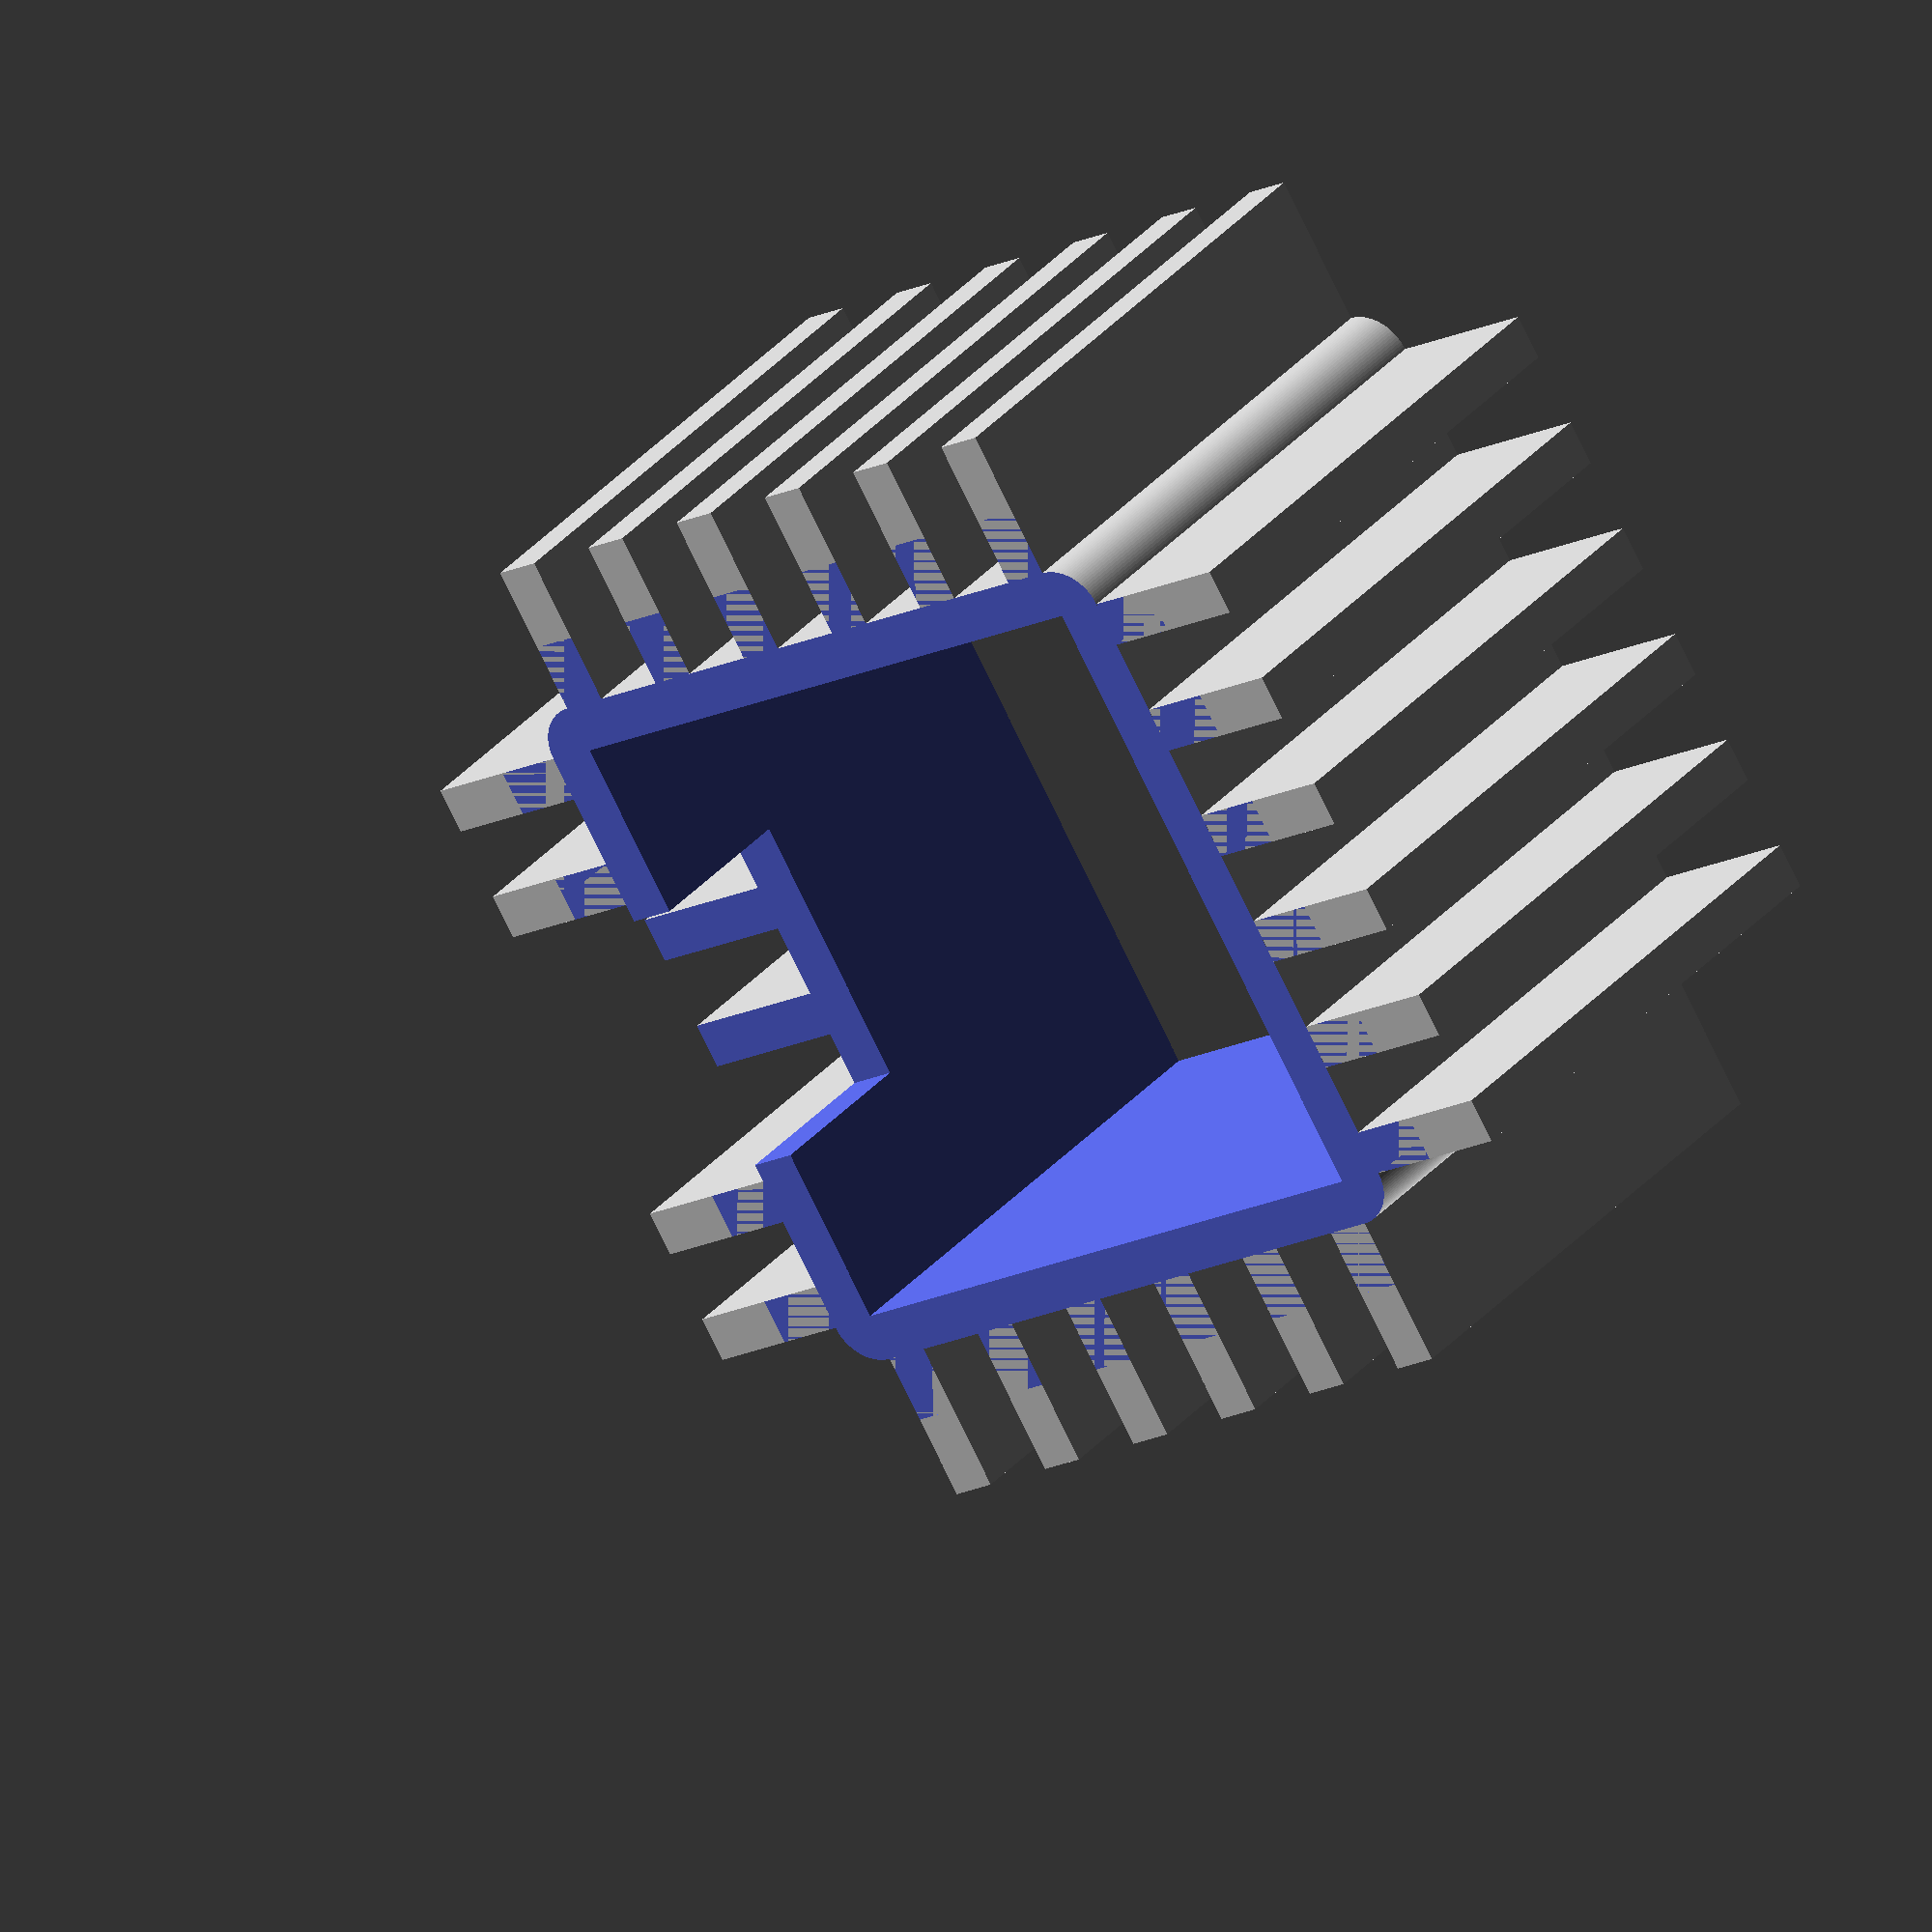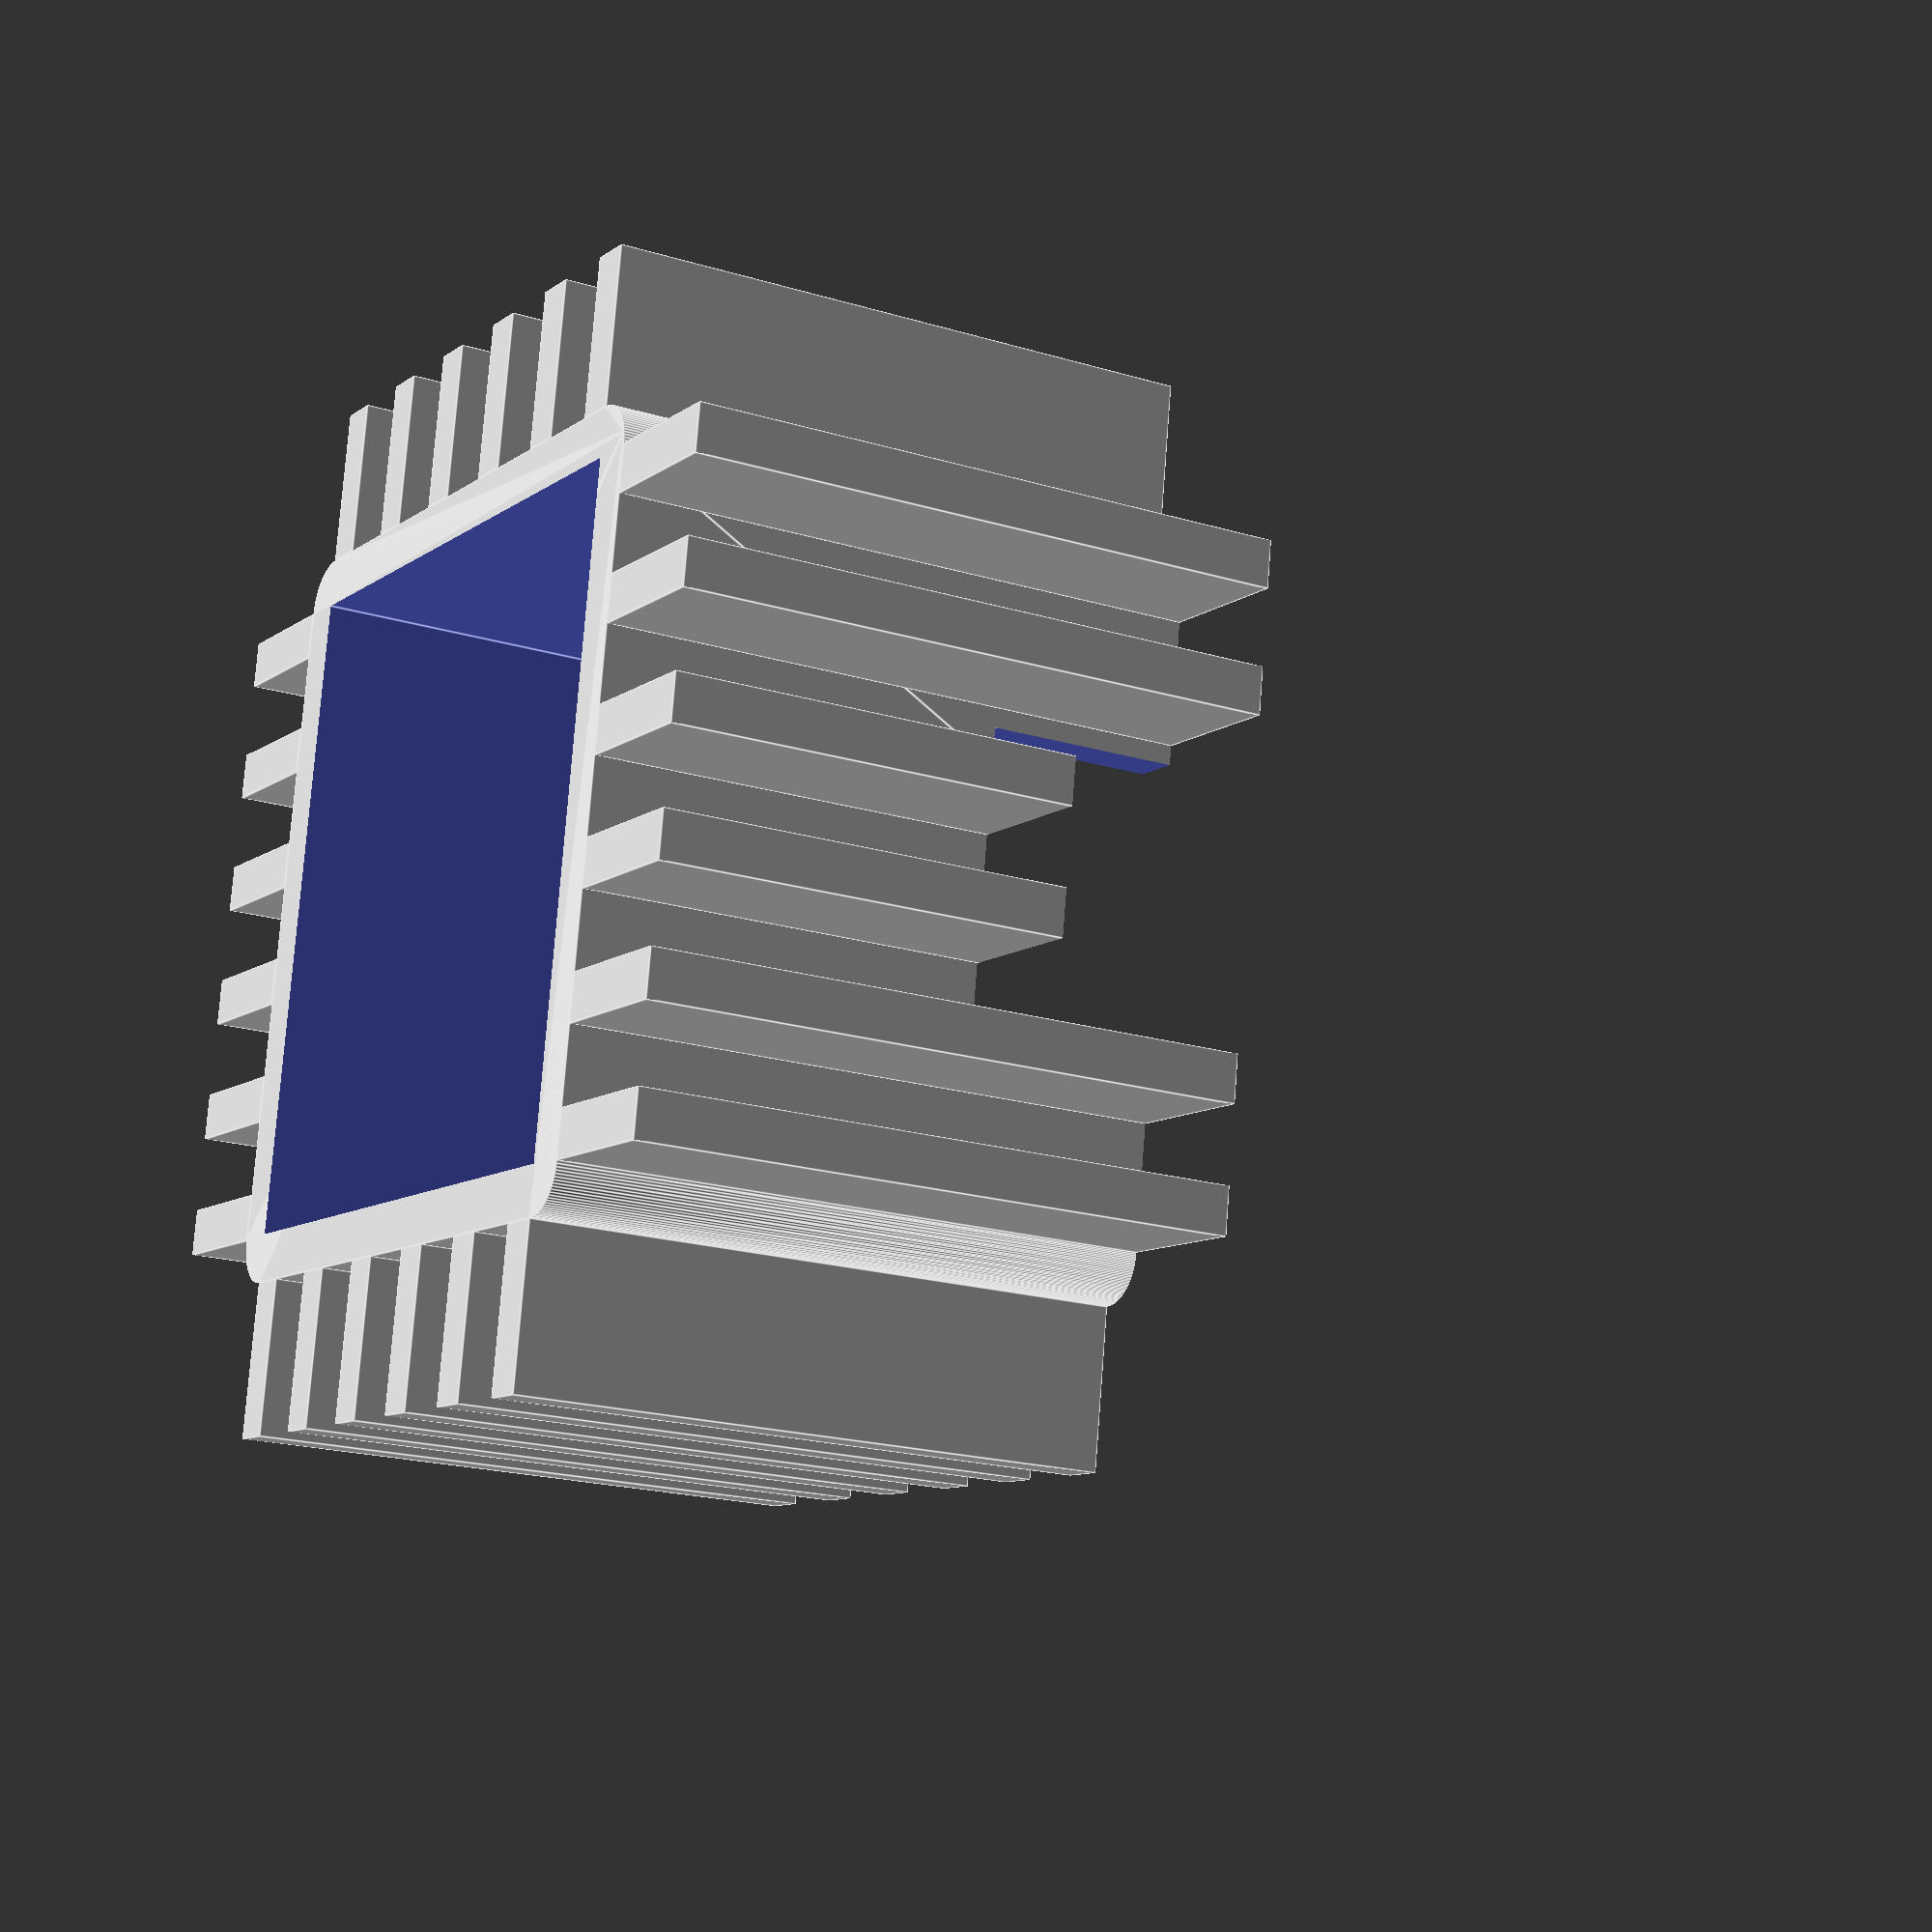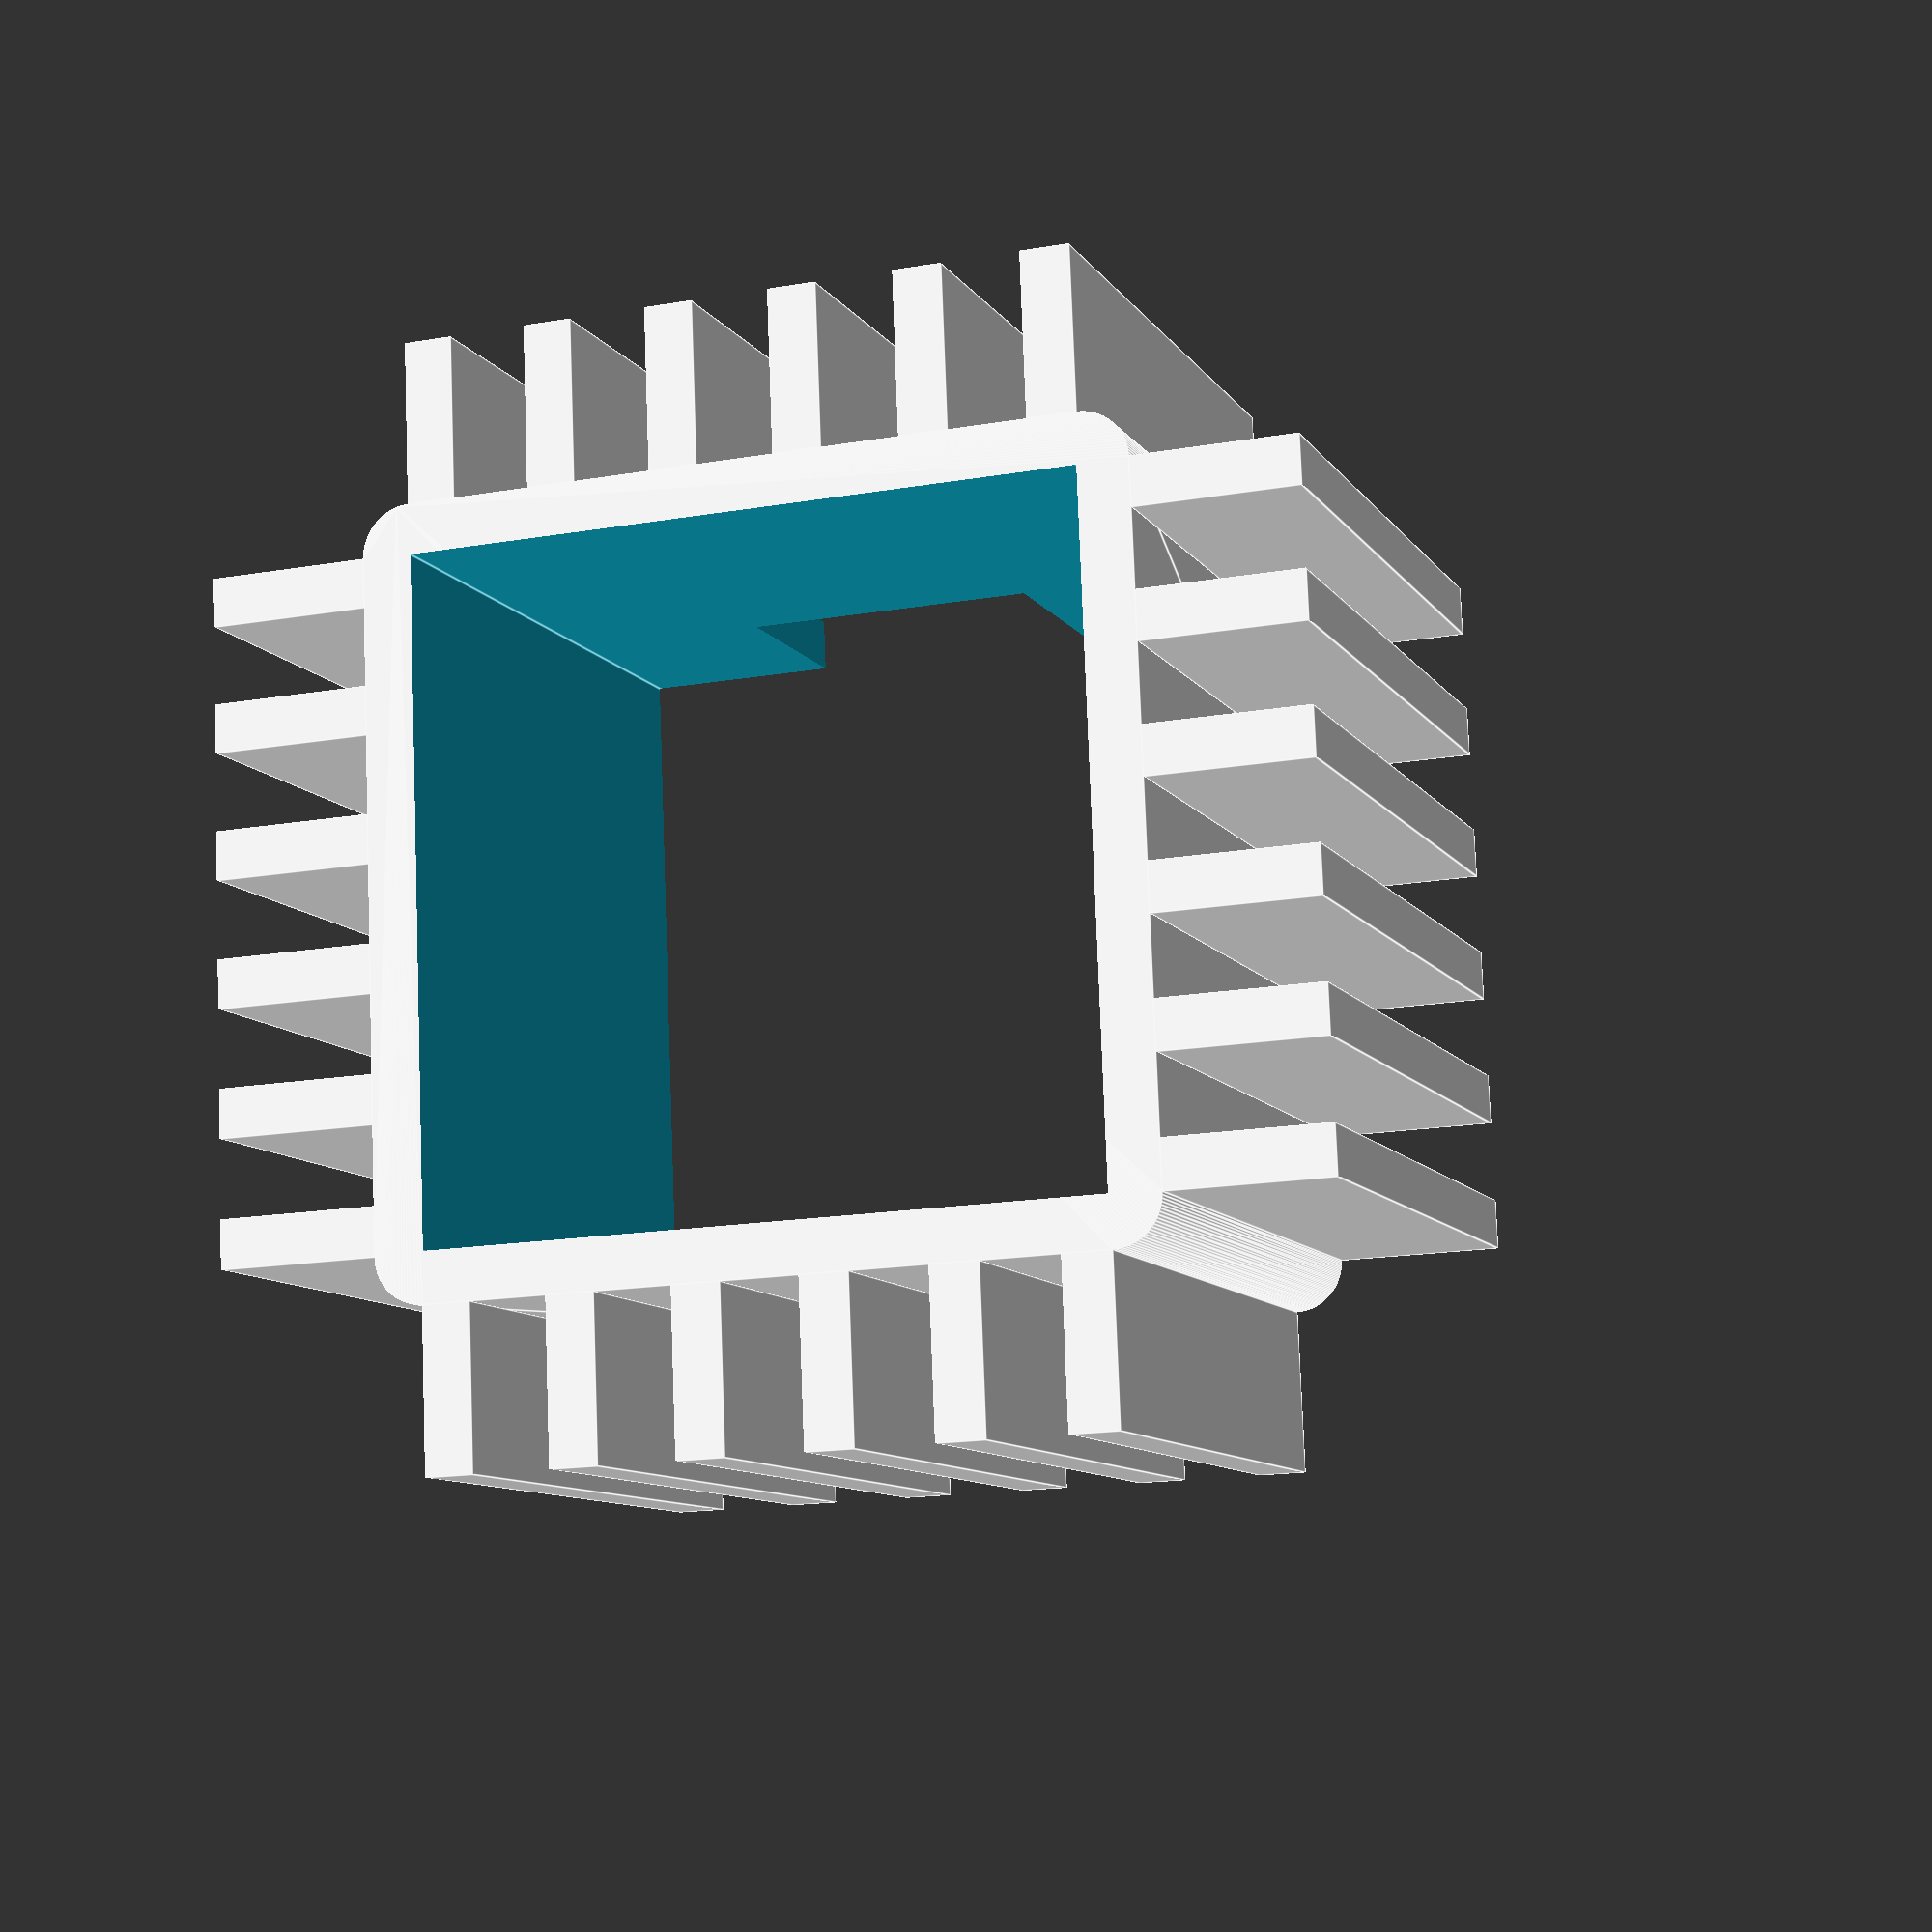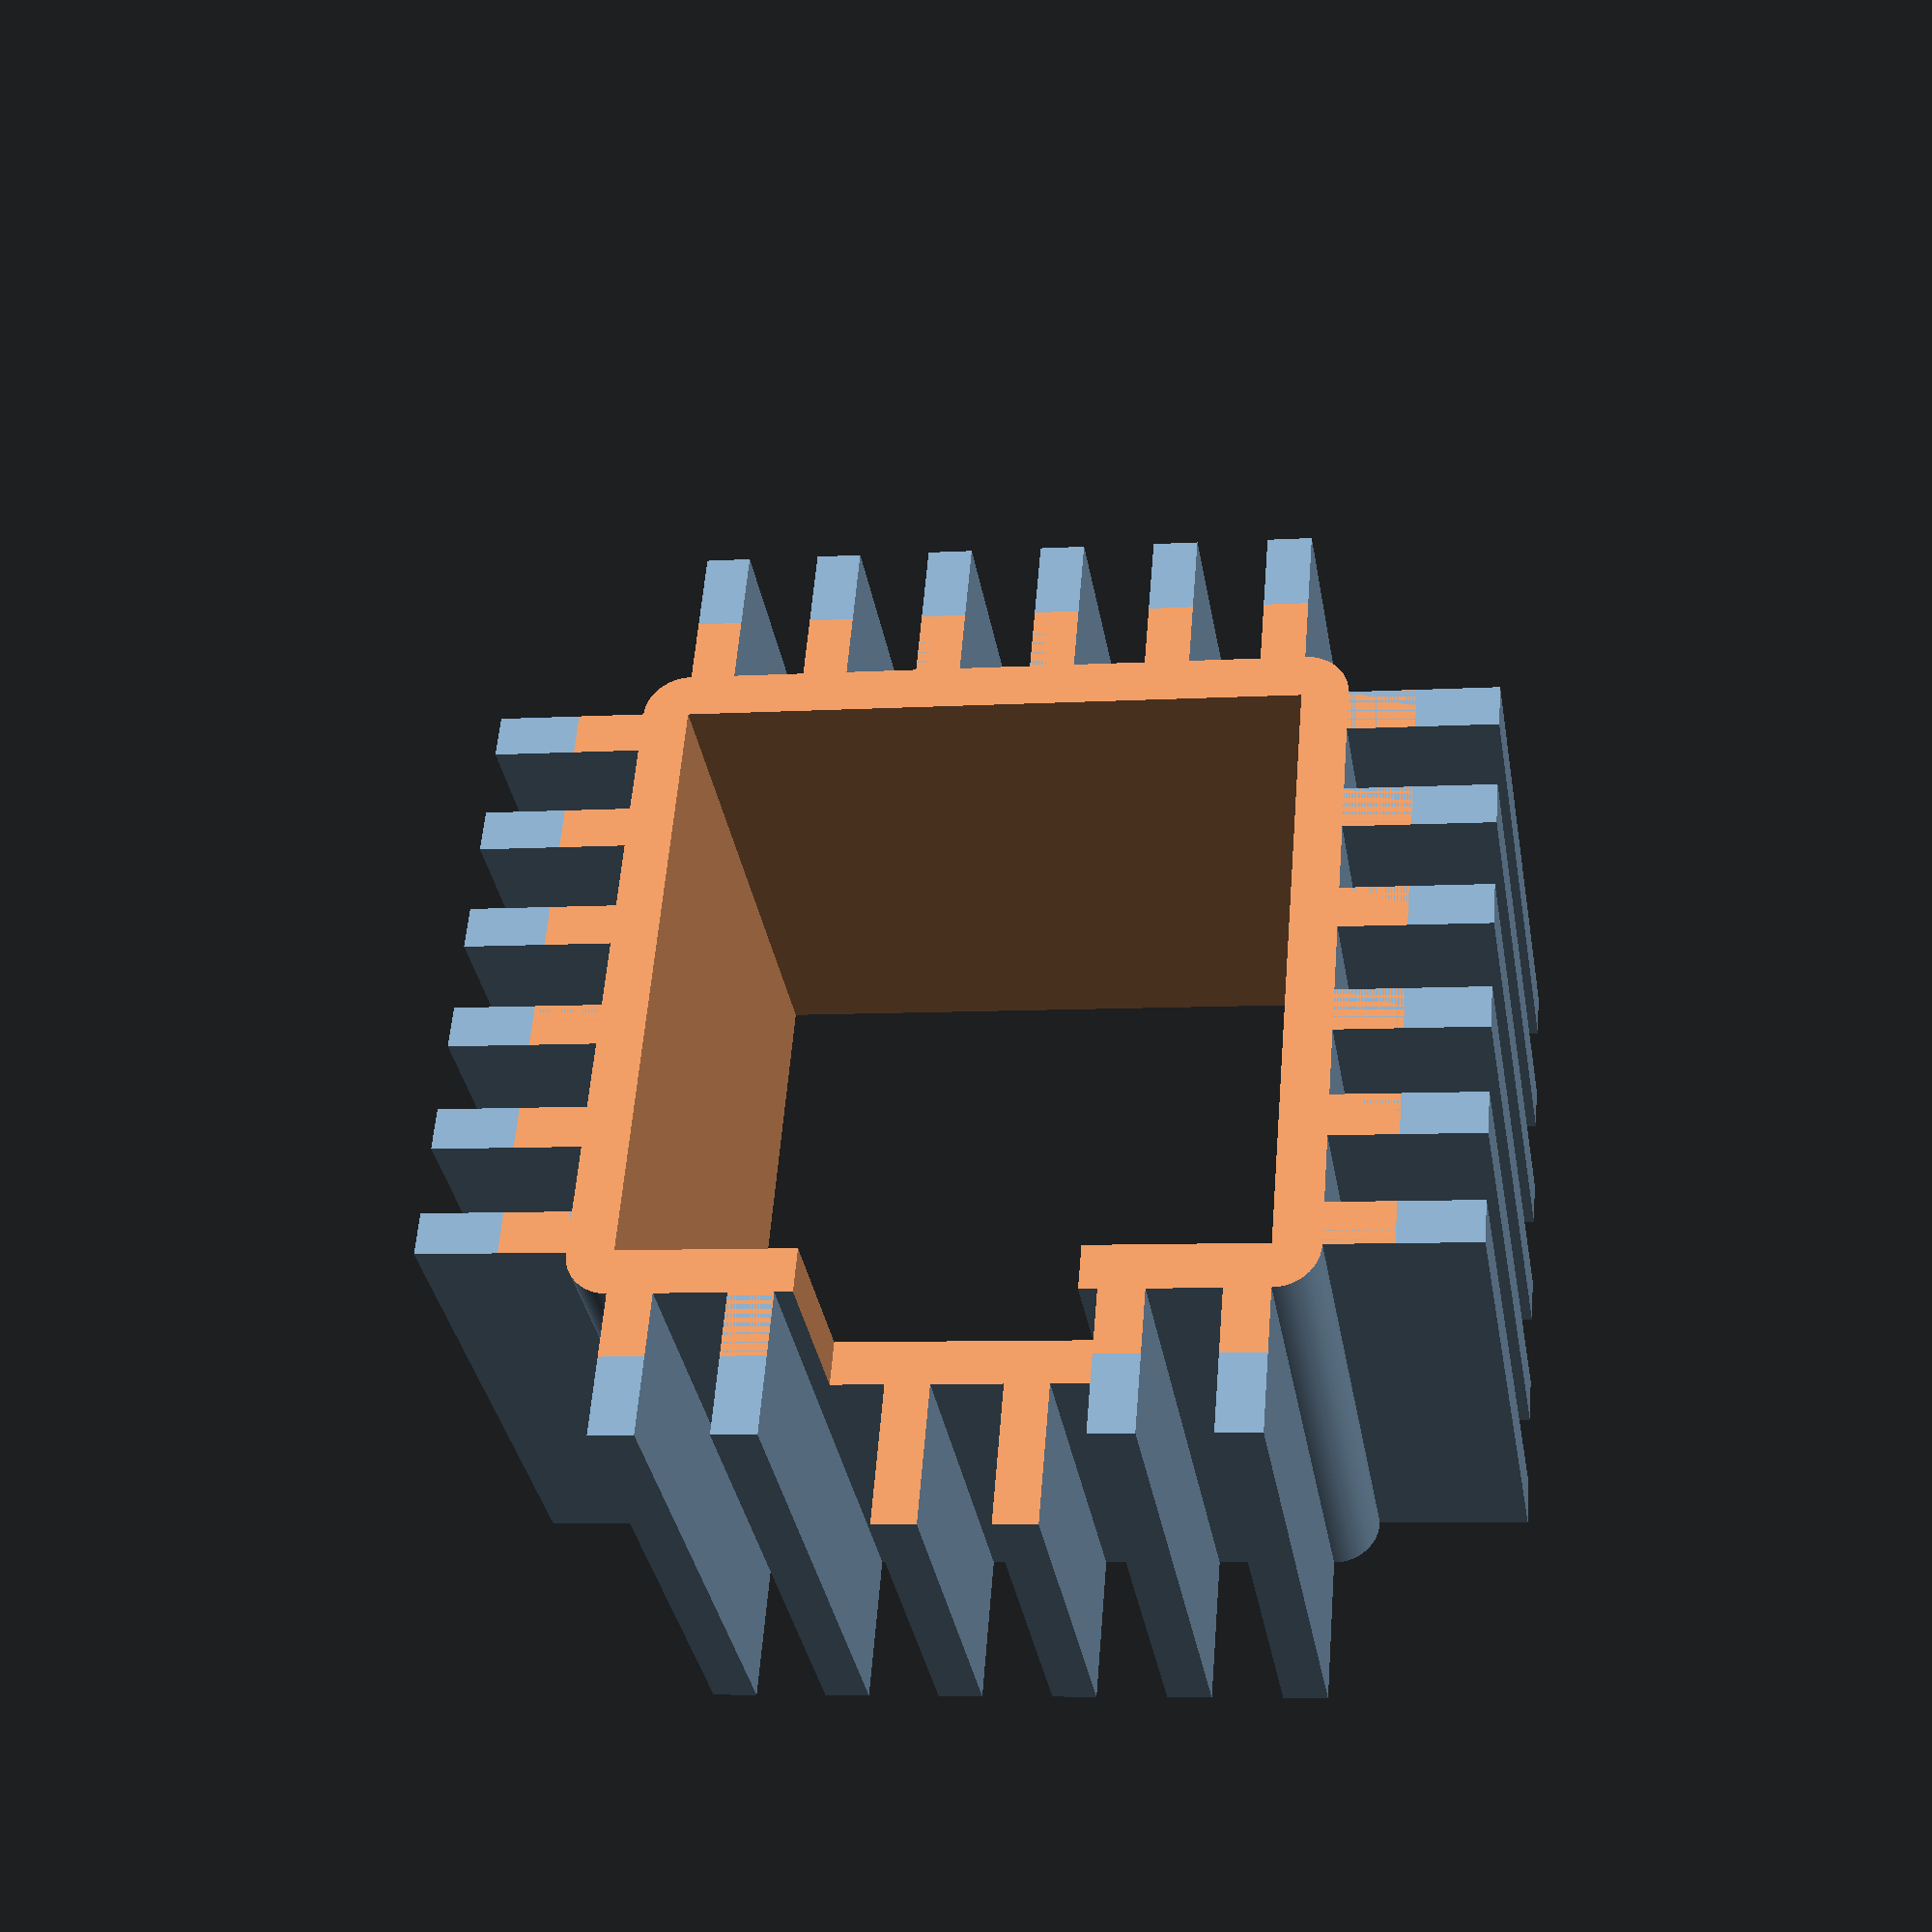
<openscad>
// Stepper Motor Heatsink by Gregory L Holloway.
// @greg_the_maker
// 2019 - CC-BY-SA | https://creativecommons.org/licenses/by-sa/4.0/
// All measurements are in mm.
// https://www.thingiverse.com/thing:3663009

/* [Global] */

// mm
Motor_Body_Width = 42;

// mm
Motor_Body_Length = 38;

// mm
Housing_Thickness = 3;

Fins_On_Side_1 = 1; // [1:Yes,0:No]

Fins_On_Side_2 = 1; // [1:Yes,0:No]

Fins_On_Side_3 = 1; // [1:Yes,0:No]

Fins_On_Side_4 = 1; // [1:Yes,0:No]

Number_Of_Fins_Per_Side = 6;

// mm
Fin_Thickness = 3;

// mm
Fin_Length = 10;

// Cut-Out the Motor Cable Socket or cables.
Cable_Gap = 1; // [1:Yes,0:No]

// mm
Cable_Width = 18;

// mm
Cable_Height = 12;

// mm
Body_Undersize = 0.125;

/* [Hidden] */

heatsink (Motor_Body_Width,Motor_Body_Length,Fins_On_Side_1,Fins_On_Side_2,Fins_On_Side_3,Fins_On_Side_4,Cable_Gap,Number_Of_Fins_Per_Side,Housing_Thickness,Fin_Thickness,Fin_Length,Cable_Width,Cable_Height,Body_Undersize);

module heatsink (Fin_Spacing)
{
    // resolution
    $fn = 100; // Does not effect the STL
    
    // Calculations
    Fin_Spacing = (Motor_Body_Width/(Number_Of_Fins_Per_Side-1))-(Fin_Thickness/(Number_Of_Fins_Per_Side-1));

    // start objects
    
    // housing
    difference(){
              
        union(){
            minkowski(){
            translate([0,0,Motor_Body_Length/2])
            cube([Motor_Body_Width,Motor_Body_Width,Motor_Body_Length],true);
            cylinder(r=Housing_Thickness,h=Motor_Body_Length);
            }
        //fins side 1
        if (Fins_On_Side_1==1){
        for(Fins = [0:Number_Of_Fins_Per_Side-1]){     
            translate ([(Fin_Spacing*Fins)-(Motor_Body_Width/2),Motor_Body_Width/2+Housing_Thickness,0])
            cube([Fin_Thickness,Fin_Length,Motor_Body_Length], false);    
            }
        }

        //fins side 2
        if (Fins_On_Side_2==1){
        for(Fins = [0:Number_Of_Fins_Per_Side-1]){     
            translate ([Motor_Body_Width/2+Housing_Thickness,(Fin_Spacing*Fins)-(Motor_Body_Width/2),0])
            cube([Fin_Length,Fin_Thickness,Motor_Body_Length], false);    
            }
        }

        //fins side 3
        if (Fins_On_Side_3==1){
        for(Fins = [0:Number_Of_Fins_Per_Side-1]){
            translate ([(Fin_Spacing*Fins)-(Motor_Body_Width/2),-Motor_Body_Width/2-Housing_Thickness-Fin_Length,0])
            cube([Fin_Thickness,Fin_Length,Motor_Body_Length], false);    
            }   
        }
    
        //fins side 4
        if (Fins_On_Side_4==1){
        for(Fins = [0:Number_Of_Fins_Per_Side-1]){     
            translate ([-Motor_Body_Width/2-Housing_Thickness-Fin_Length,(Fin_Spacing*Fins)-(Motor_Body_Width/2),0])
            cube([Fin_Length,Fin_Thickness,Motor_Body_Length], false);    
            }   
        }
    }
    
    translate([0,0,Motor_Body_Length/2])
    cube([Motor_Body_Width-(Body_Undersize*2),Motor_Body_Width-(Body_Undersize*2),Motor_Body_Length+4],true);
    
    // Cable Cutout
    if (Cable_Gap==1){
        translate([0,Motor_Body_Width/2+Housing_Thickness/2,Motor_Body_Length-Cable_Height/2])
        cube([Cable_Width,Cable_Height*4,Cable_Height+0.5], true);
    }
    
    //dirty hax.
    translate([0,0,(Motor_Body_Length*1.5+2.5)])
    cube([Motor_Body_Width+15,Motor_Body_Width+15,Motor_Body_Length+5],true);
    }
}
</openscad>
<views>
elev=329.3 azim=239.3 roll=31.7 proj=o view=wireframe
elev=19.4 azim=261.3 roll=240.4 proj=p view=edges
elev=189.6 azim=182.3 roll=340.6 proj=p view=edges
elev=33.5 azim=184.7 roll=9.4 proj=p view=solid
</views>
